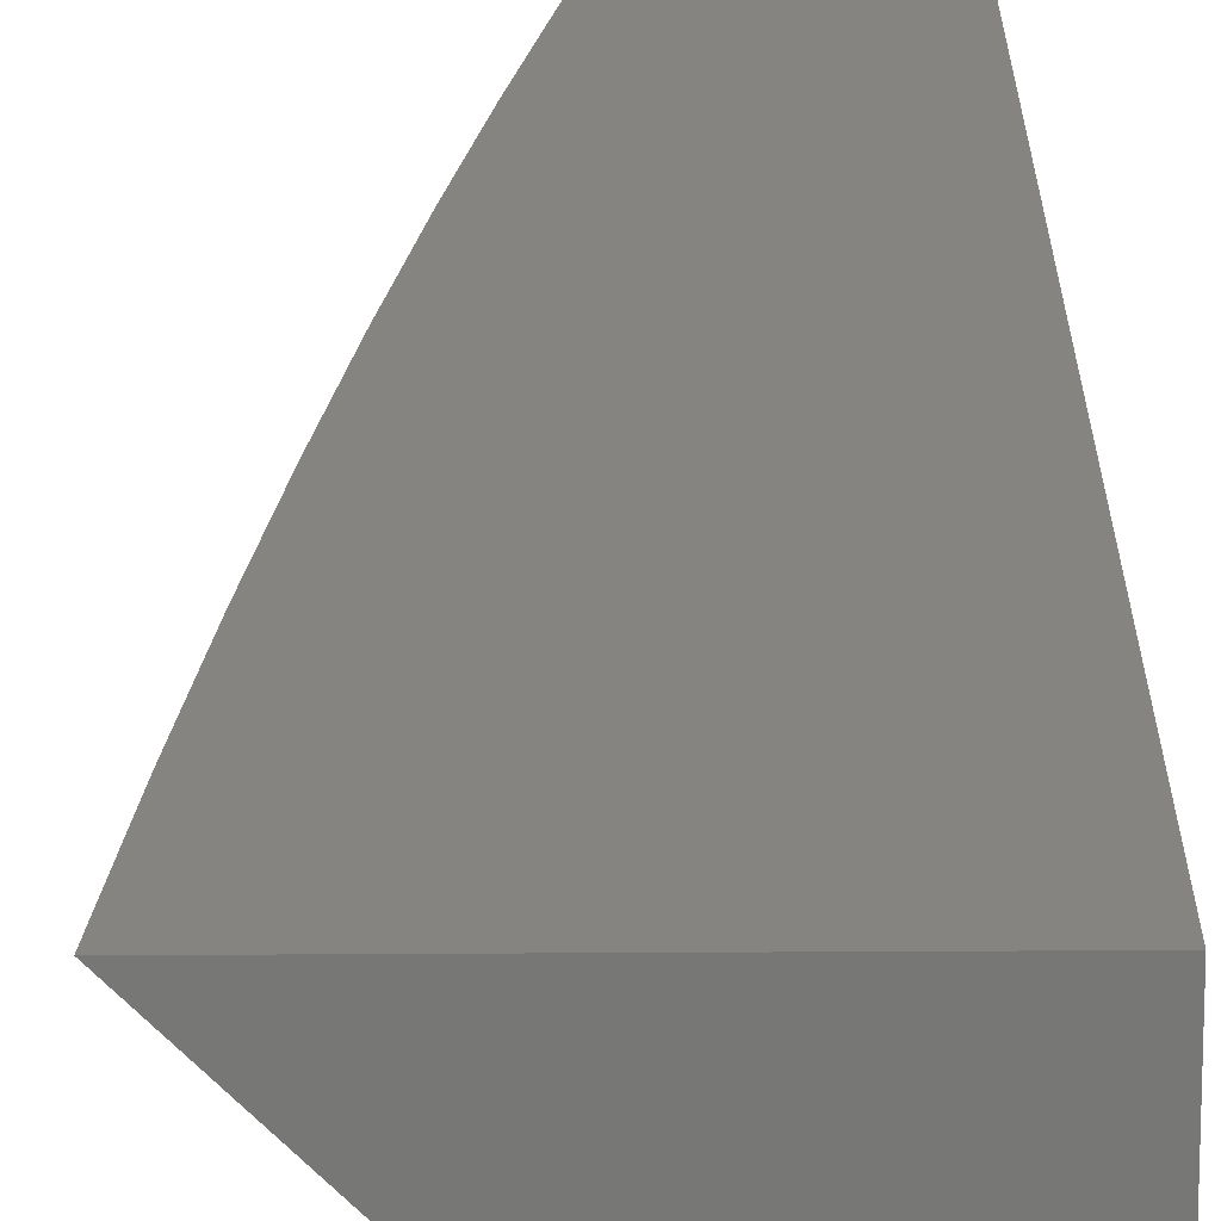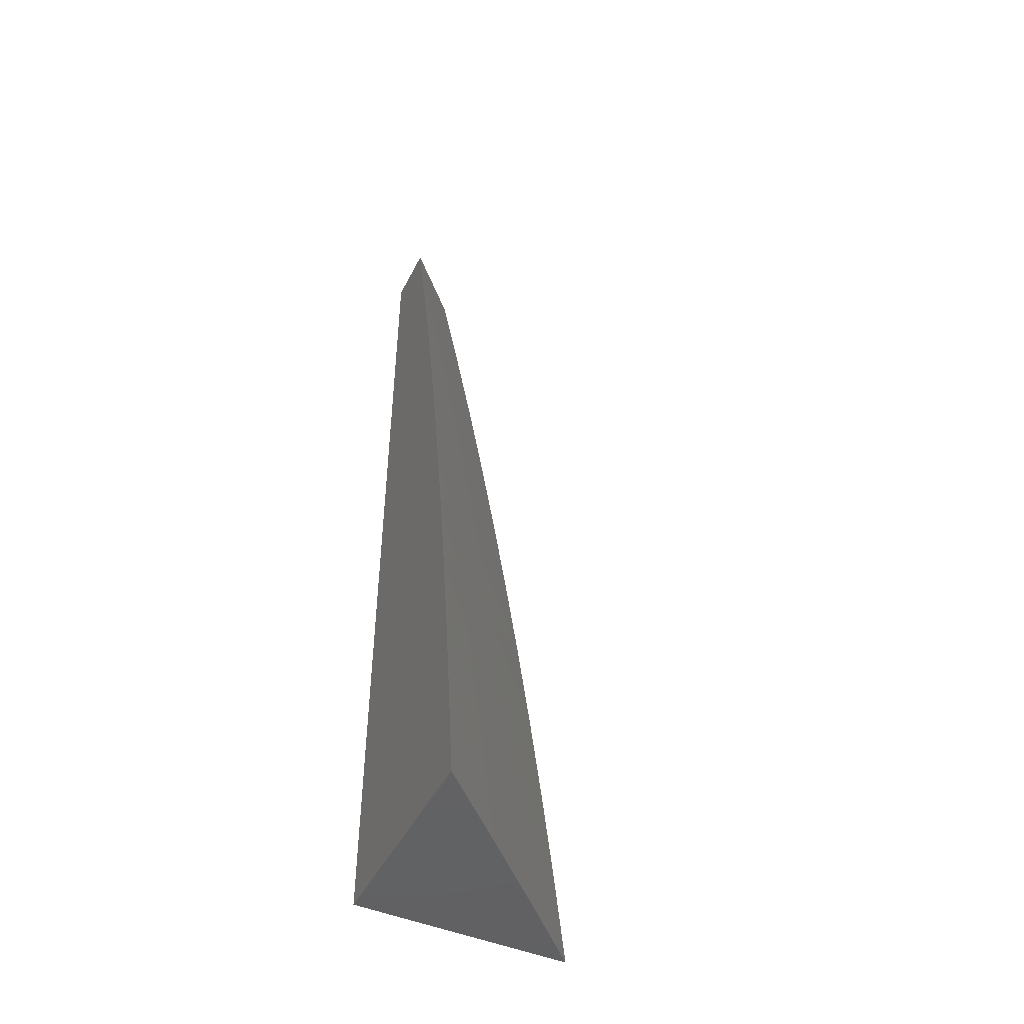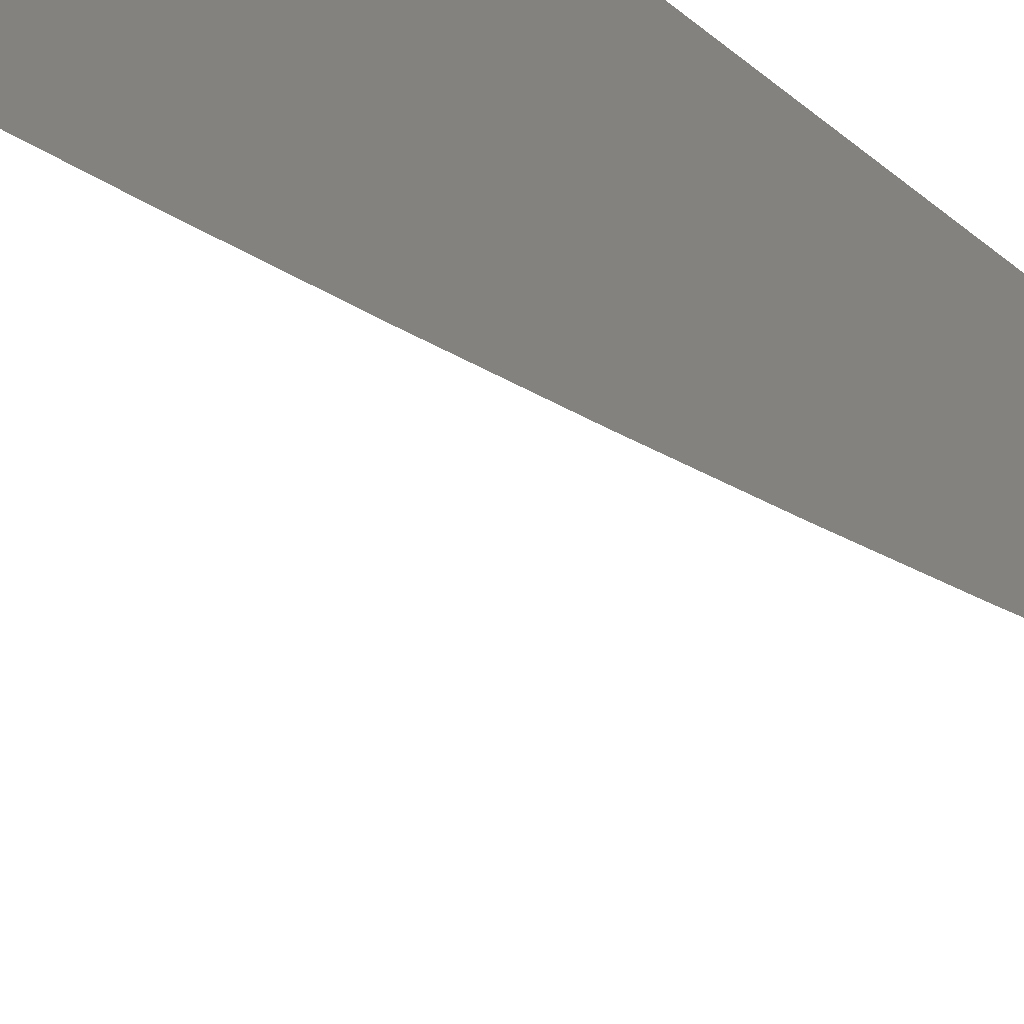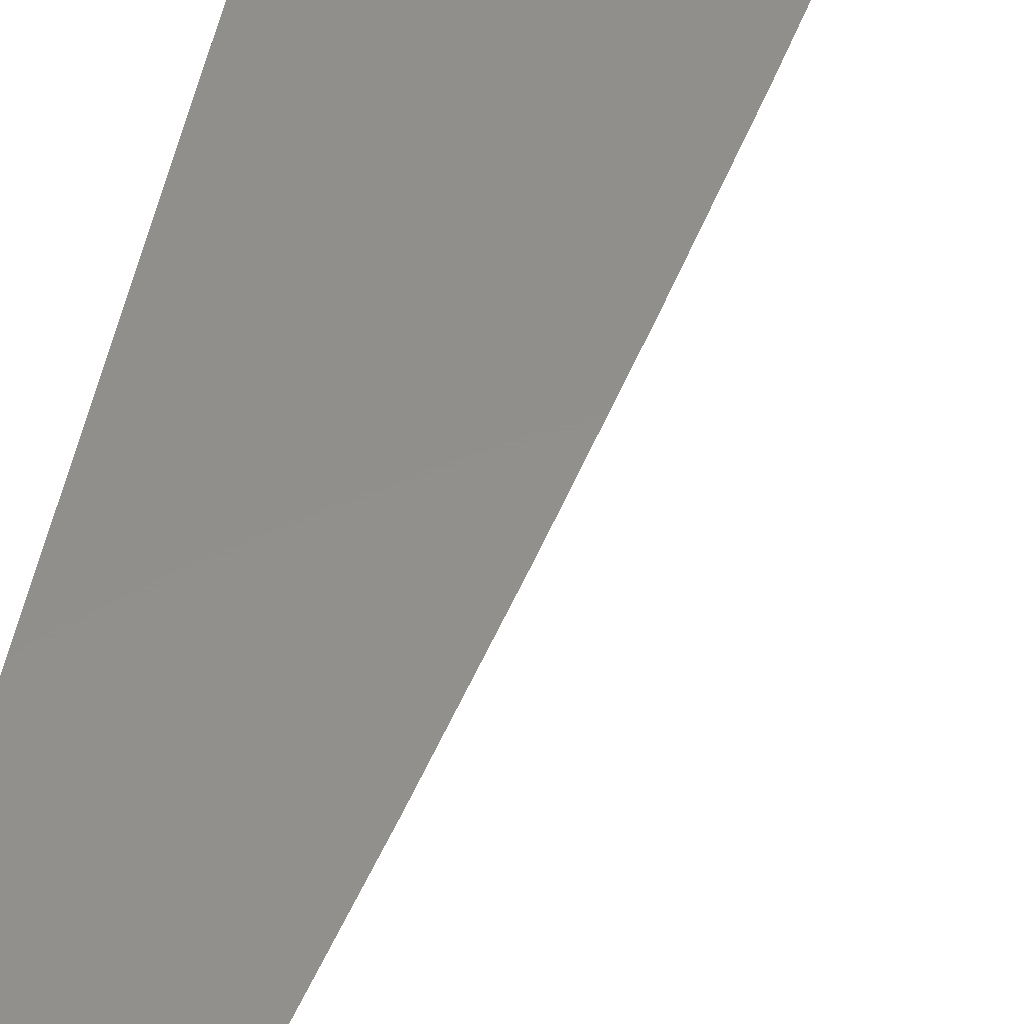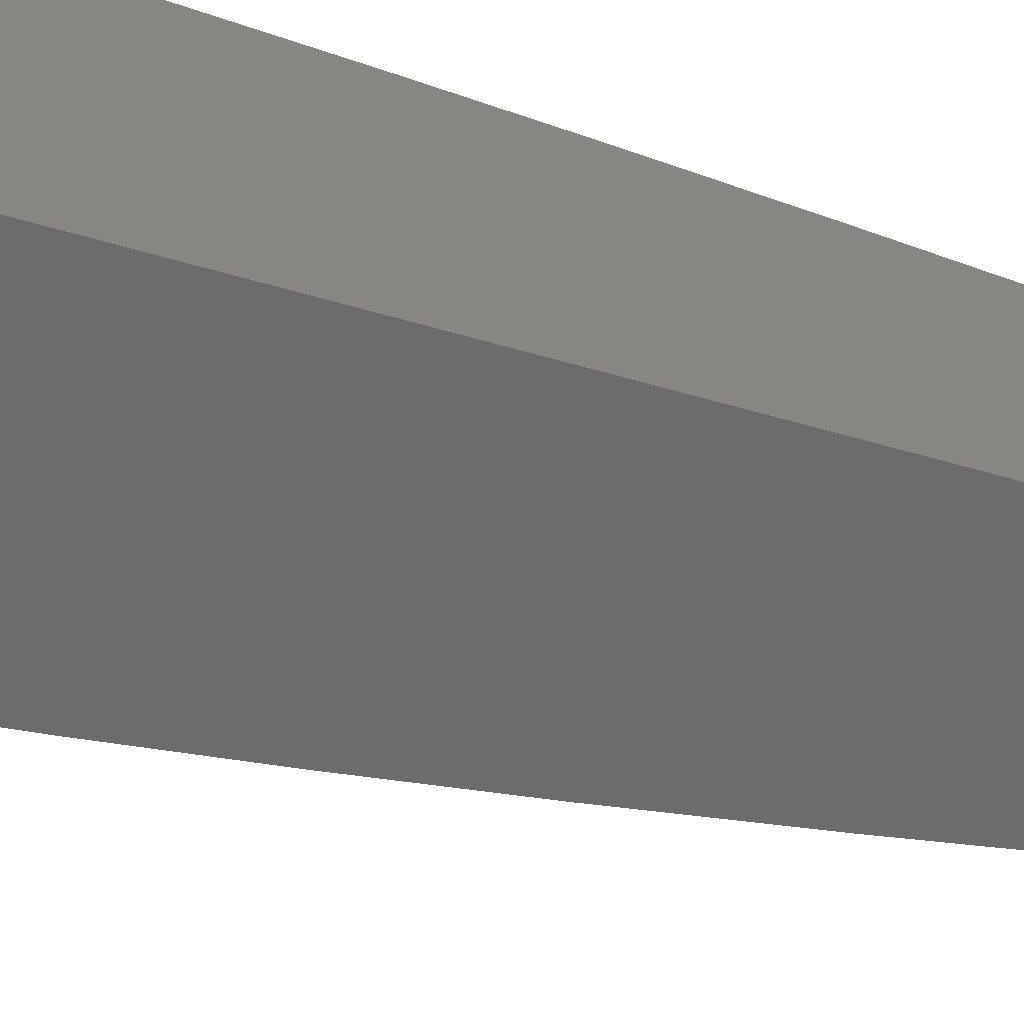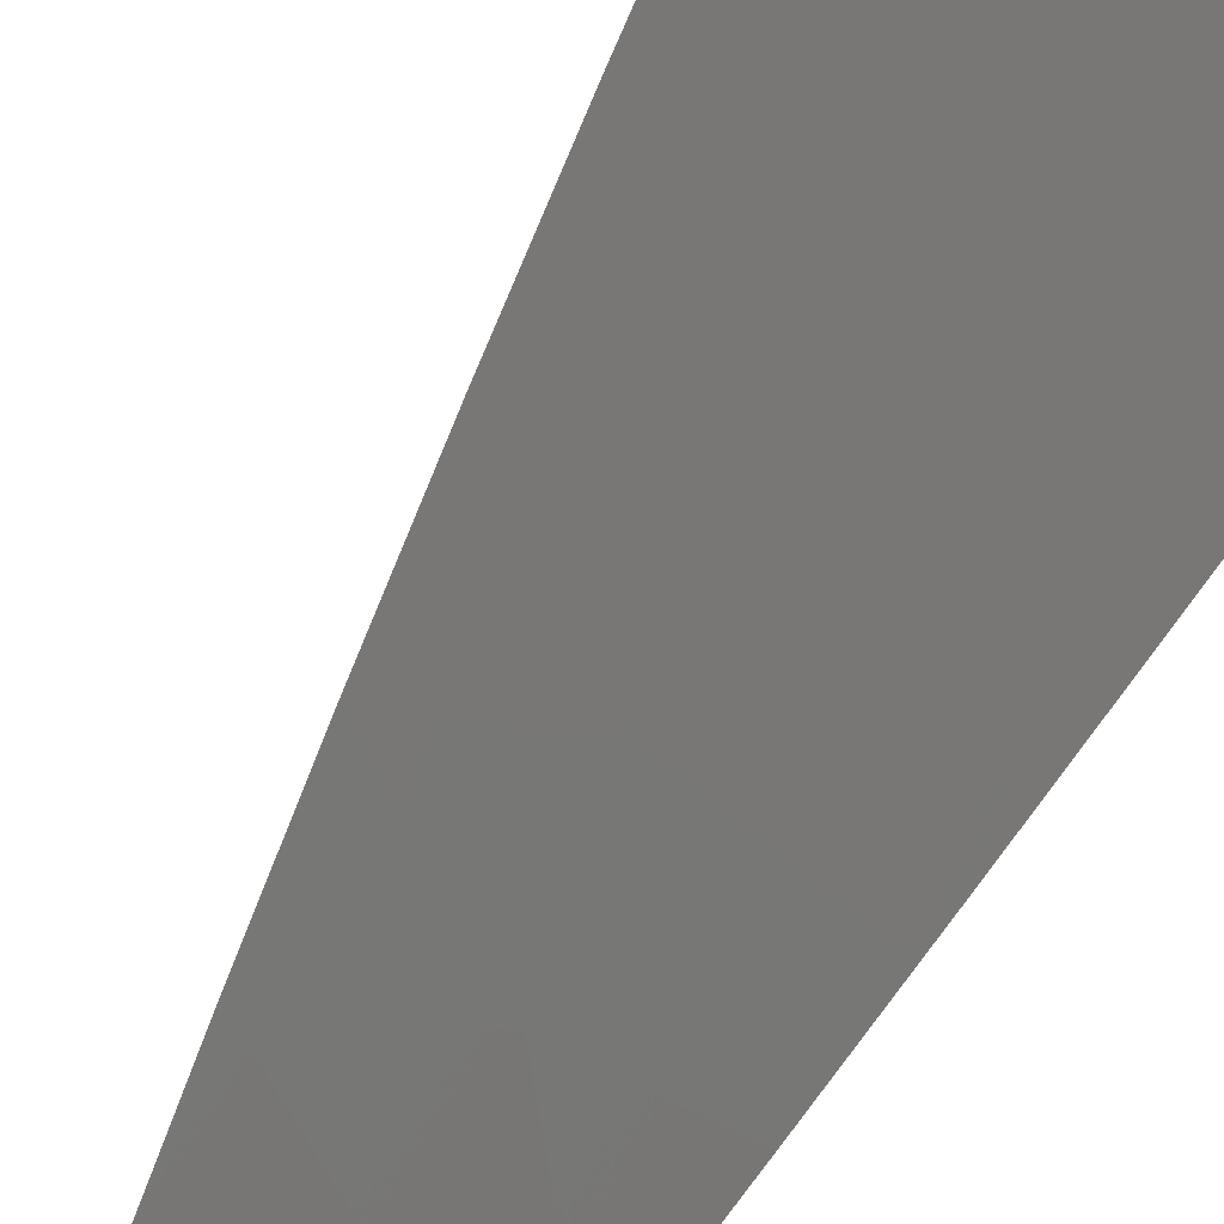
<metadata>
{"format":"stl","ext":"stl","renderer":"f3d","projection":"perspective","resolution":1024,"background":"white","views":[{"elev":20.6,"azim":-0.7,"up":"+Z"},{"elev":-47.0,"azim":154.1,"up":"+Y"},{"elev":-31.5,"azim":38.6,"up":"+Z"},{"elev":51.9,"azim":-167.7,"up":"+Z"},{"elev":23.5,"azim":124.9,"up":"+Z"},{"elev":-68.4,"azim":-31.3,"up":"+Z"}]}
</metadata>
<code>
# stl→obj: 44 verts, 84 faces
v -9.23 1 -9
v -9.218 1.101 -9
v -9.154 1 -9.076
v -9.144 1.084 -9.076
v -9.077 1 -9.152
v -9.069 1.075 -9.152
v -9 1 -9.227
v -9 1.101 -9.216
v -9.057 1.166 -9.152
v -9 1.201 -9.204
v -9.045 1.257 -9.152
v -9 1.302 -9.19
v -9.032 1.348 -9.152
v -9 1.402 -9.175
v -9.018 1.439 -9.152
v -9 1.502 -9.16
v -9.003 1.53 -9.152
v -9 1.602 -9.143
v -9.078 1.543 -9.076
v -9.062 1.634 -9.076
v -9.145 1.602 -9
v -9.127 1.702 -9
v -9.133 1.176 -9.076
v -9.206 1.201 -9
v -9.121 1.268 -9.076
v -9.192 1.302 -9
v -9.107 1.36 -9.076
v -9.177 1.402 -9
v -9.093 1.451 -9.076
v -9.162 1.502 -9
v -9.045 1.725 -9.076
v -9.107 1.802 -9
v -9.027 1.816 -9.076
v -9.087 1.901 -9
v -9.009 1.907 -9.076
v -9.044 2 -9.022
v -9.022 2 -9.043
v -9.066 2 -9
v -9 2 -9.065
v -9 1.901 -9.086
v -9 1.801 -9.106
v -9 1.702 -9.125
v -9 2 -9
v -9 1 -9
f 1 2 3
f 3 2 4
f 3 4 5
f 5 4 6
f 5 6 7
f 7 6 8
f 8 6 9
f 8 9 10
f 10 9 11
f 10 11 12
f 12 11 13
f 12 13 14
f 14 13 15
f 14 15 16
f 16 15 17
f 16 17 18
f 18 17 19
f 18 19 20
f 20 19 21
f 20 21 22
f 4 2 23
f 23 2 24
f 23 24 25
f 25 24 26
f 25 26 27
f 27 26 28
f 27 28 29
f 29 28 30
f 29 30 19
f 19 30 21
f 20 22 31
f 31 22 32
f 31 32 33
f 33 32 34
f 33 34 35
f 35 34 36
f 35 36 37
f 34 38 36
f 37 39 35
f 35 39 40
f 35 40 33
f 33 40 41
f 33 41 31
f 31 41 42
f 31 42 20
f 20 42 18
f 9 6 4
f 11 9 23
f 23 9 4
f 13 11 25
f 25 11 23
f 15 13 27
f 27 13 25
f 17 15 29
f 29 15 27
f 19 17 29
f 39 37 43
f 43 37 36
f 43 36 38
f 38 34 43
f 43 34 32
f 43 32 44
f 44 32 22
f 44 22 21
f 21 30 44
f 44 30 28
f 44 28 26
f 26 24 44
f 44 24 2
f 44 2 1
f 1 3 44
f 44 3 5
f 44 5 7
f 7 8 44
f 44 8 10
f 44 10 12
f 12 14 44
f 44 14 16
f 44 16 18
f 18 42 44
f 44 42 41
f 44 41 43
f 43 41 40
f 43 40 39

</code>
